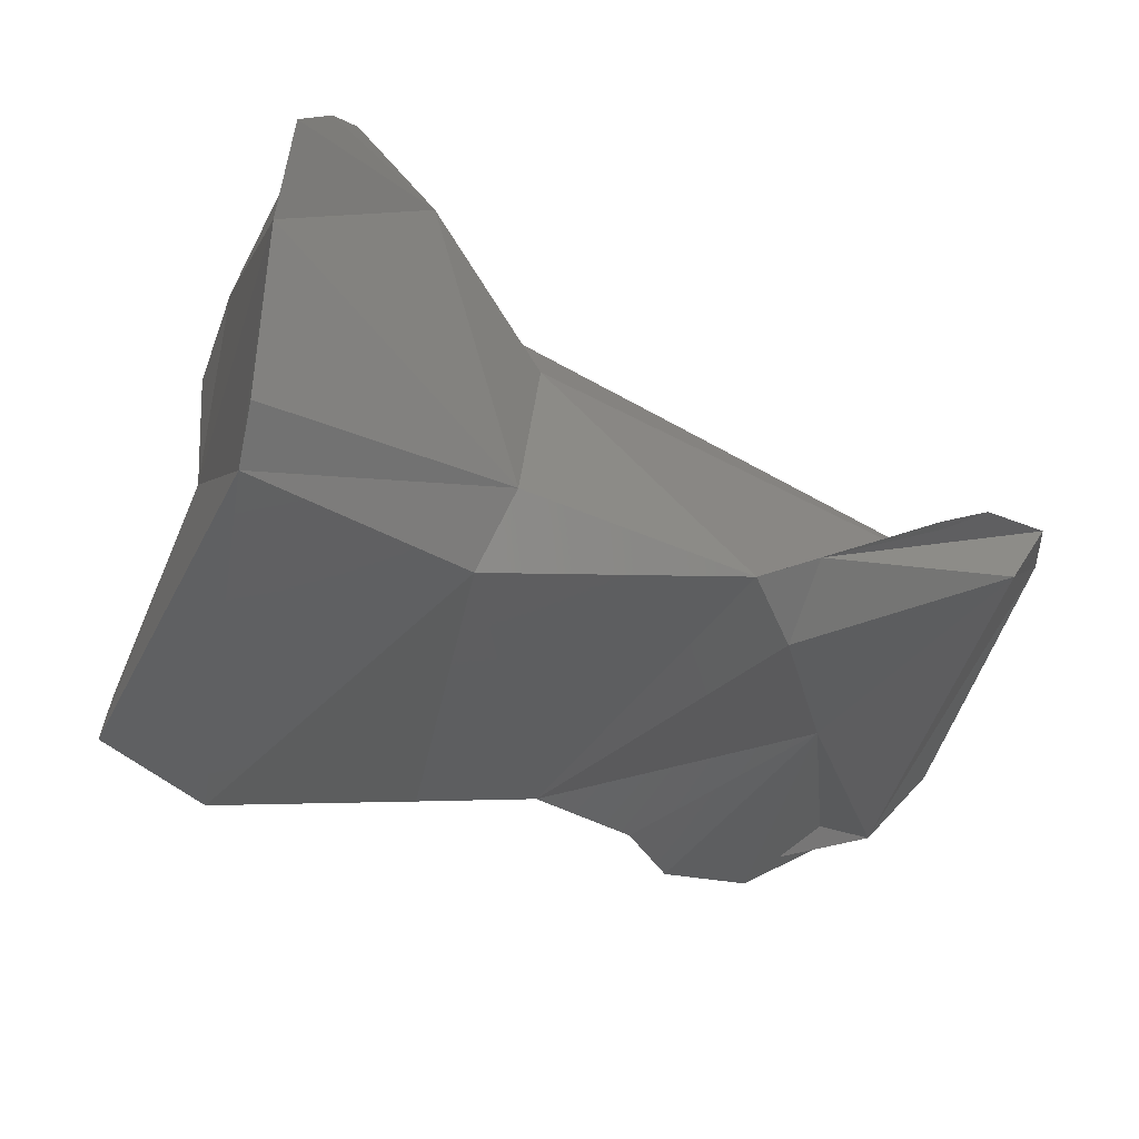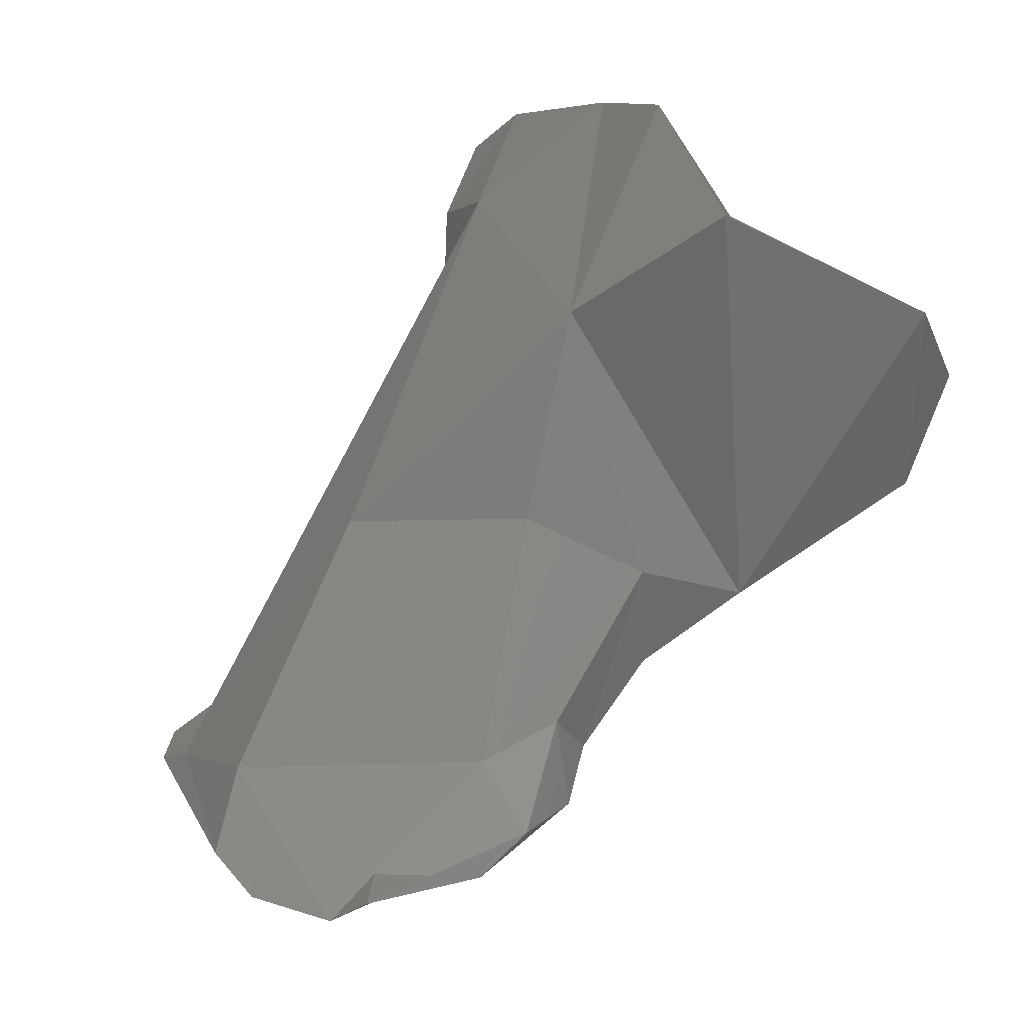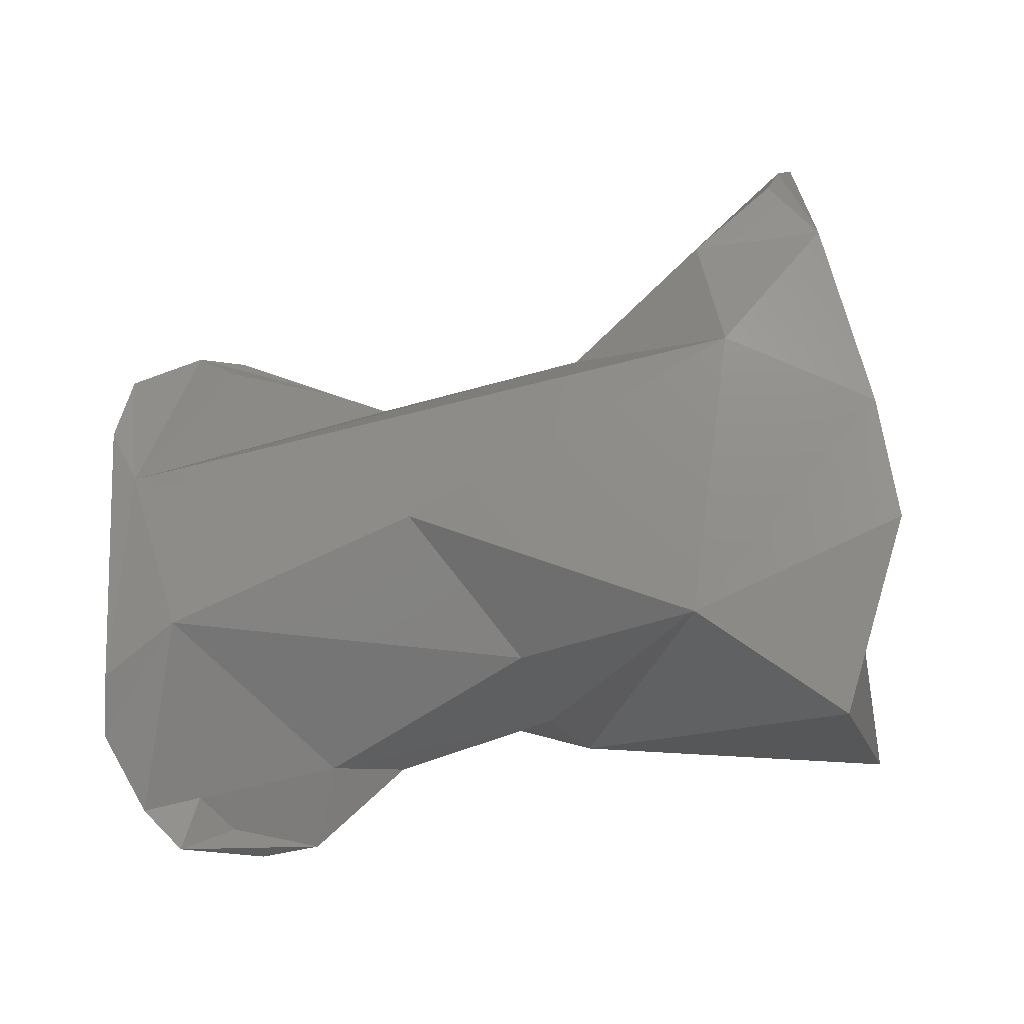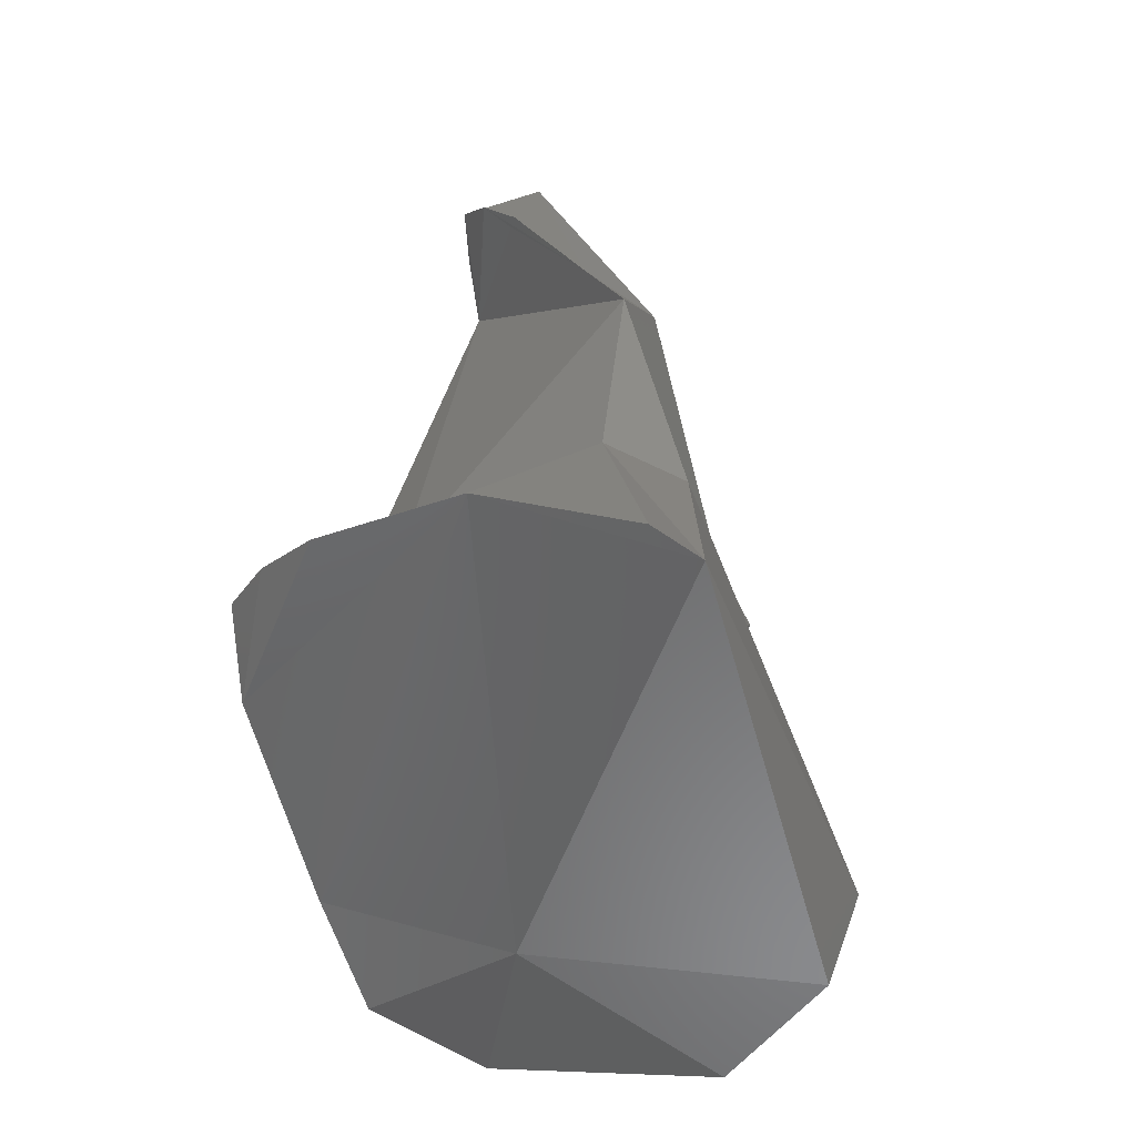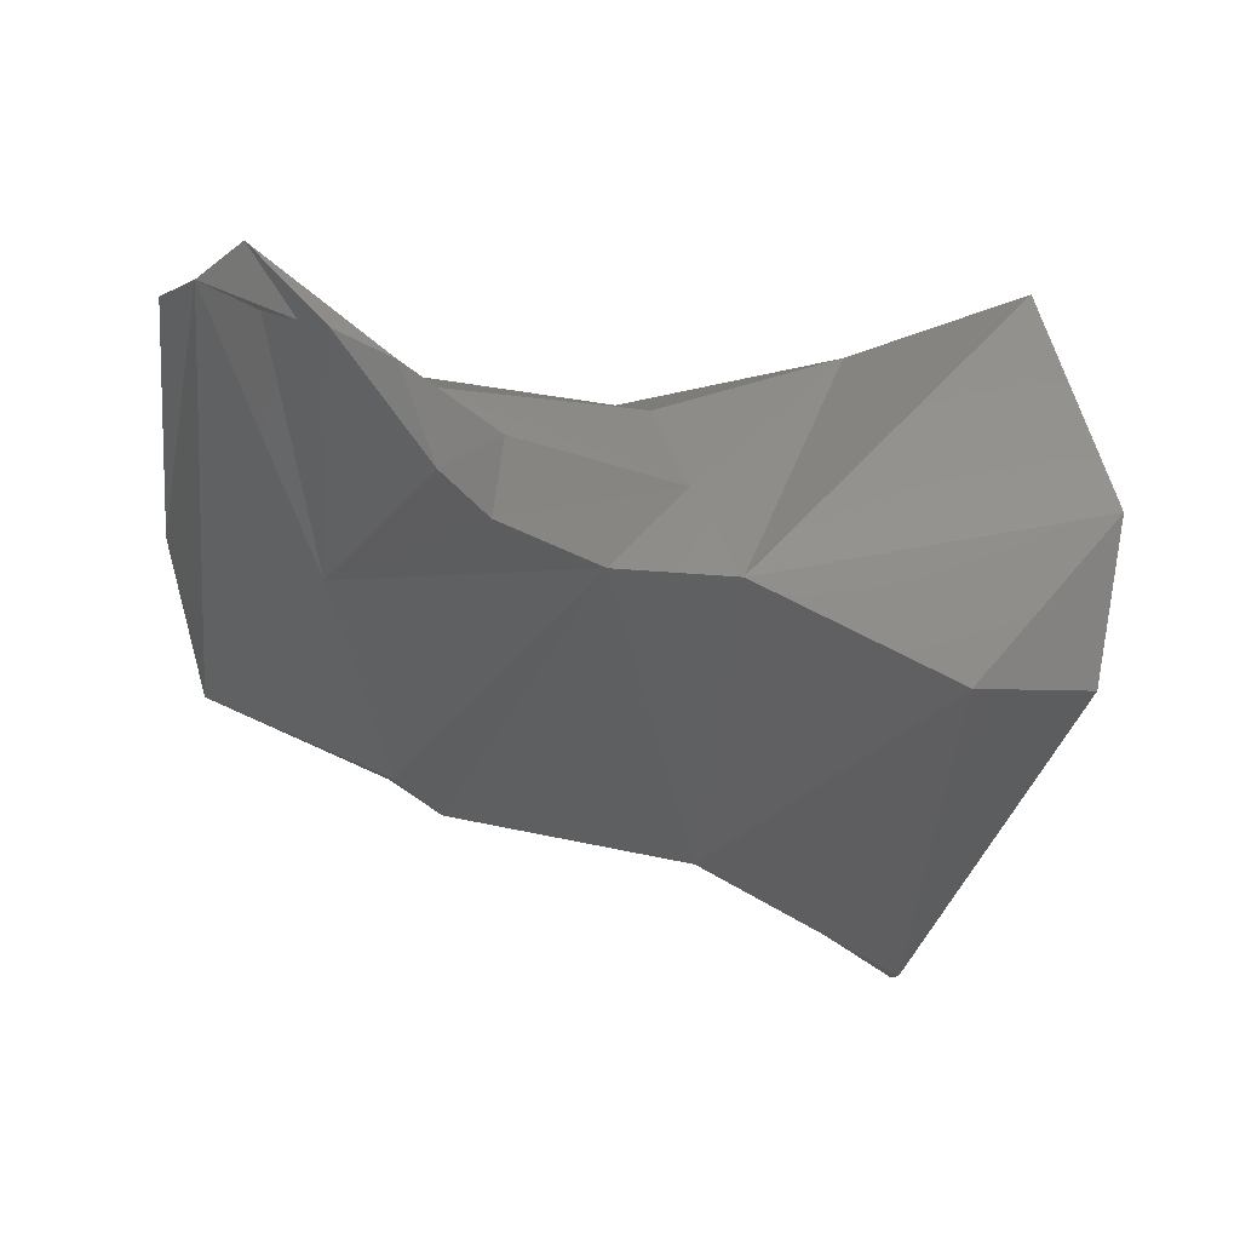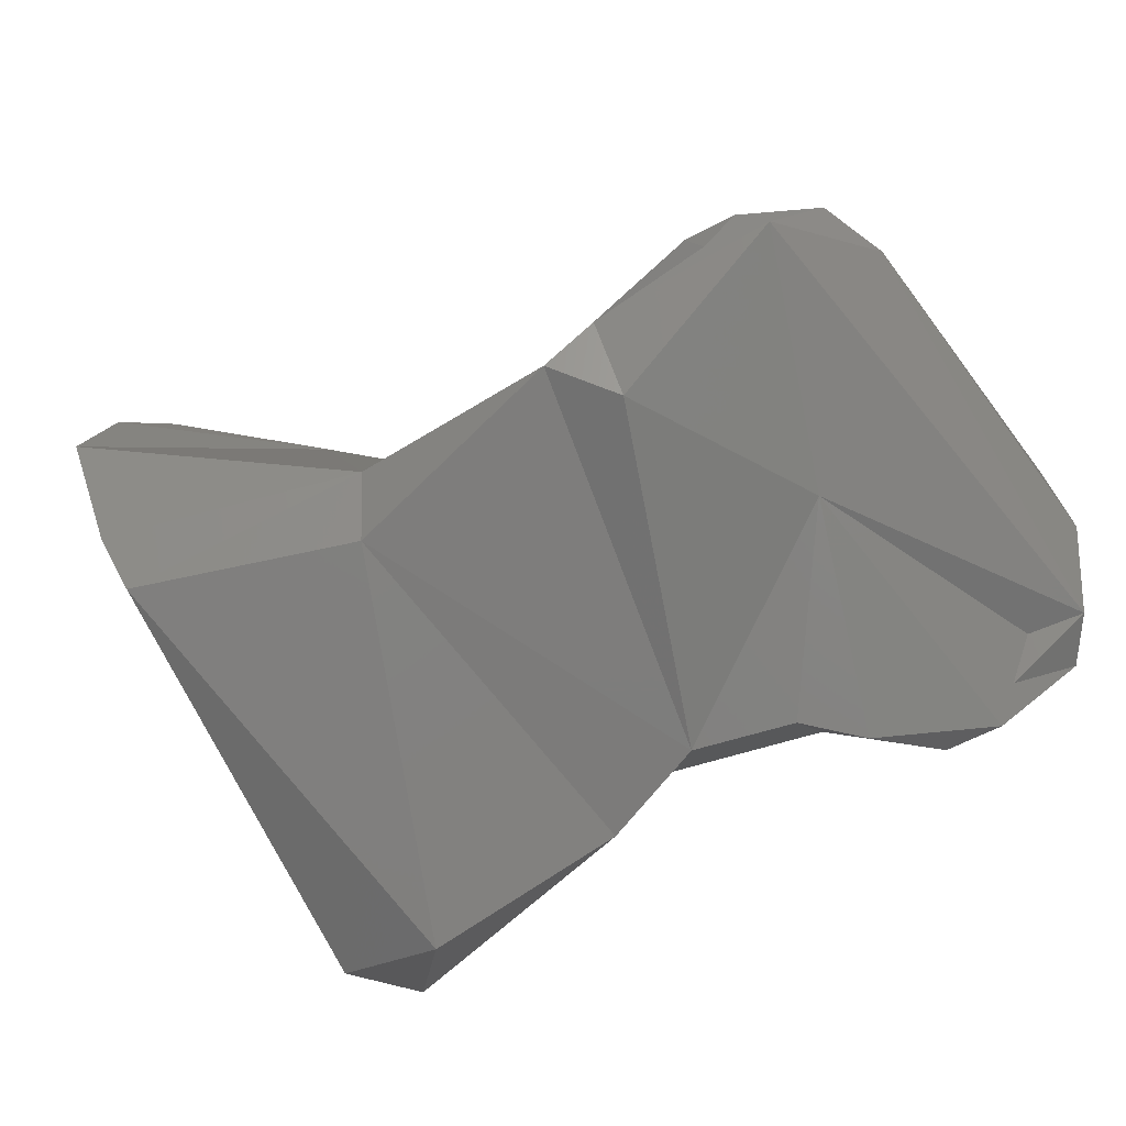
<metadata>
{"format":"stl","ext":"stl","renderer":"f3d","projection":"perspective","resolution":1024,"background":"white","views":[{"elev":67.0,"azim":11.9,"up":"+Z"},{"elev":-78.7,"azim":-130.7,"up":"+Z"},{"elev":48.8,"azim":-172.8,"up":"+Y"},{"elev":52.7,"azim":-89.0,"up":"+Z"},{"elev":-56.9,"azim":-177.6,"up":"+Y"},{"elev":-57.7,"azim":48.2,"up":"+Y"}]}
</metadata>
<code>
# stl→obj: 46 verts, 88 faces
v 0.02777 -0.001602 -0.03833
v 0.033 -0.002728 -0.0397
v 0.02913 -0.002314 -0.0381
v 0.0304 -0.002455 -0.04006
v 0.02812 -0.001485 -0.03732
v 0.02781 -0.002649 -0.04066
v 0.0264 -0.001847 -0.0387
v 0.02701 -0.001385 -0.03707
v 0.03157 -0.003687 -0.03751
v 0.03112 -0.004003 -0.03737
v 0.03325 -0.002621 -0.0386
v 0.03276 -0.002821 -0.03802
v 0.03241 -0.003094 -0.03777
v 0.0333 -0.002643 -0.03925
v 0.03237 -0.002995 -0.04109
v 0.0329 -0.003258 -0.04154
v 0.0293 -0.003846 -0.03695
v 0.02932 -0.003482 -0.04072
v 0.02729 -0.001945 -0.03557
v 0.02742 -0.001569 -0.03606
v 0.02751 -0.00131 -0.03659
v 0.02741 -0.002974 -0.03522
v 0.02905 -0.004501 -0.04064
v 0.02642 -0.003002 -0.04133
v 0.02869 -0.005289 -0.04034
v 0.02611 -0.002156 -0.03977
v 0.02641 -0.003258 -0.03943
v 0.03145 -0.004259 -0.03793
v 0.03305 -0.00328 -0.0381
v 0.02911 -0.004483 -0.03716
v 0.02966 -0.00507 -0.04032
v 0.03286 -0.00366 -0.04191
v 0.03249 -0.004188 -0.04229
v 0.03093 -0.004395 -0.04149
v 0.02748 -0.004542 -0.03599
v 0.02751 -0.004156 -0.03564
v 0.03035 -0.004684 -0.04123
v 0.03046 -0.005079 -0.04077
v 0.02596 -0.004847 -0.0405
v 0.02713 -0.005864 -0.03972
v 0.0262 -0.005578 -0.03946
v 0.03182 -0.004226 -0.03978
v 0.03209 -0.004249 -0.04261
v 0.03103 -0.00494 -0.04199
v 0.0308 -0.0052 -0.04126
v 0.03148 -0.004855 -0.04221
f 1 2 3
f 1 4 2
f 1 3 5
f 1 6 4
f 1 7 6
f 7 1 8
f 1 5 8
f 9 10 2
f 2 11 12
f 2 12 13
f 14 11 2
f 3 2 10
f 13 9 2
f 4 15 2
f 16 14 2
f 2 15 16
f 17 5 3
f 3 10 17
f 15 4 18
f 6 18 4
f 19 20 5
f 20 21 5
f 19 5 22
f 17 22 5
f 8 5 21
f 6 23 18
f 24 25 6
f 7 26 6
f 24 6 26
f 23 6 25
f 26 7 27
f 8 22 7
f 27 7 22
f 8 21 20
f 22 8 19
f 19 8 20
f 9 28 10
f 9 13 12
f 11 9 12
f 11 29 9
f 28 9 29
f 30 17 10
f 31 30 10
f 31 10 28
f 11 14 29
f 16 32 14
f 33 14 32
f 14 33 29
f 32 16 15
f 33 32 15
f 33 15 34
f 15 18 34
f 30 35 17
f 35 36 17
f 22 17 36
f 34 18 23
f 22 36 35
f 27 22 35
f 34 23 37
f 25 31 23
f 23 31 38
f 37 23 38
f 24 39 25
f 39 24 27
f 24 26 27
f 25 30 31
f 39 40 25
f 25 40 30
f 27 41 39
f 27 35 41
f 28 42 31
f 29 42 28
f 42 29 33
f 30 40 35
f 42 38 31
f 43 42 33
f 33 44 43
f 34 44 33
f 37 44 34
f 40 41 35
f 37 38 45
f 44 37 45
f 42 45 38
f 39 41 40
f 46 45 42
f 46 42 43
f 44 46 43
f 46 44 45

</code>
